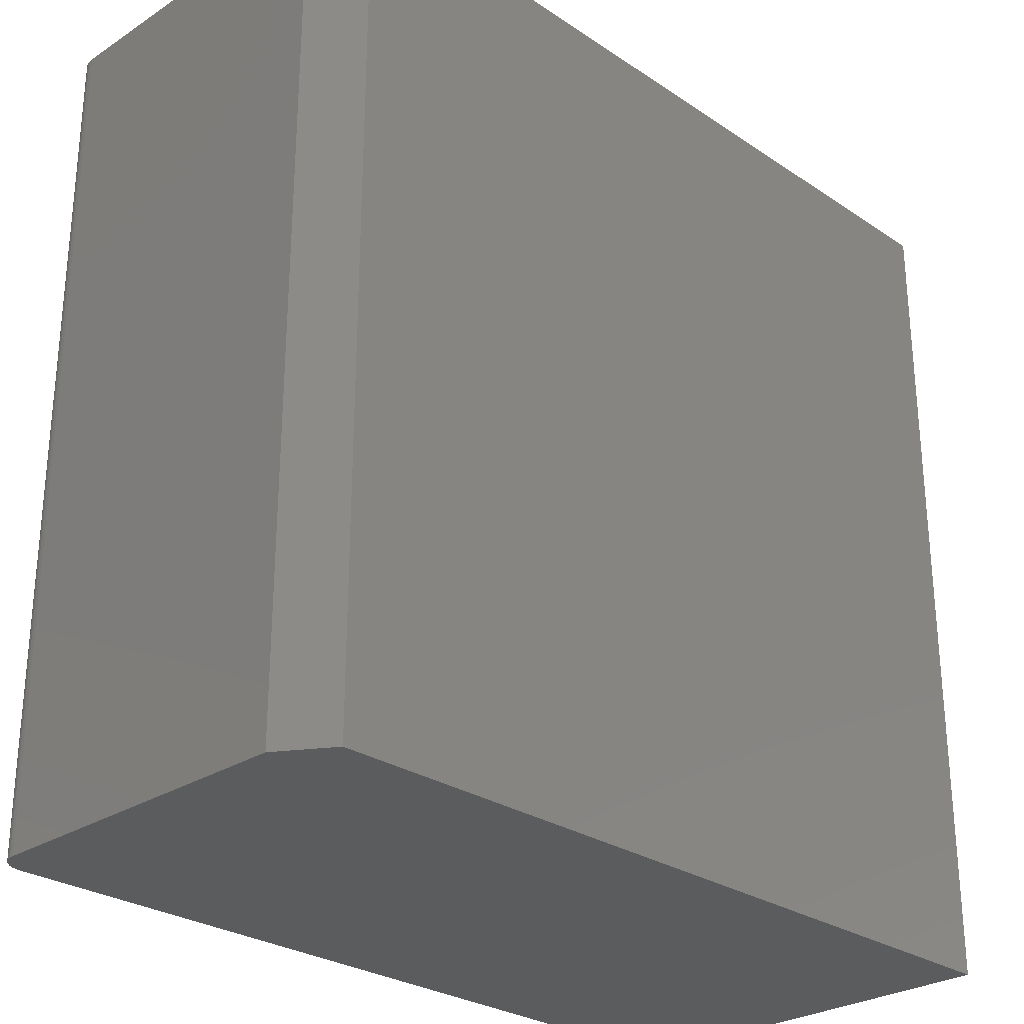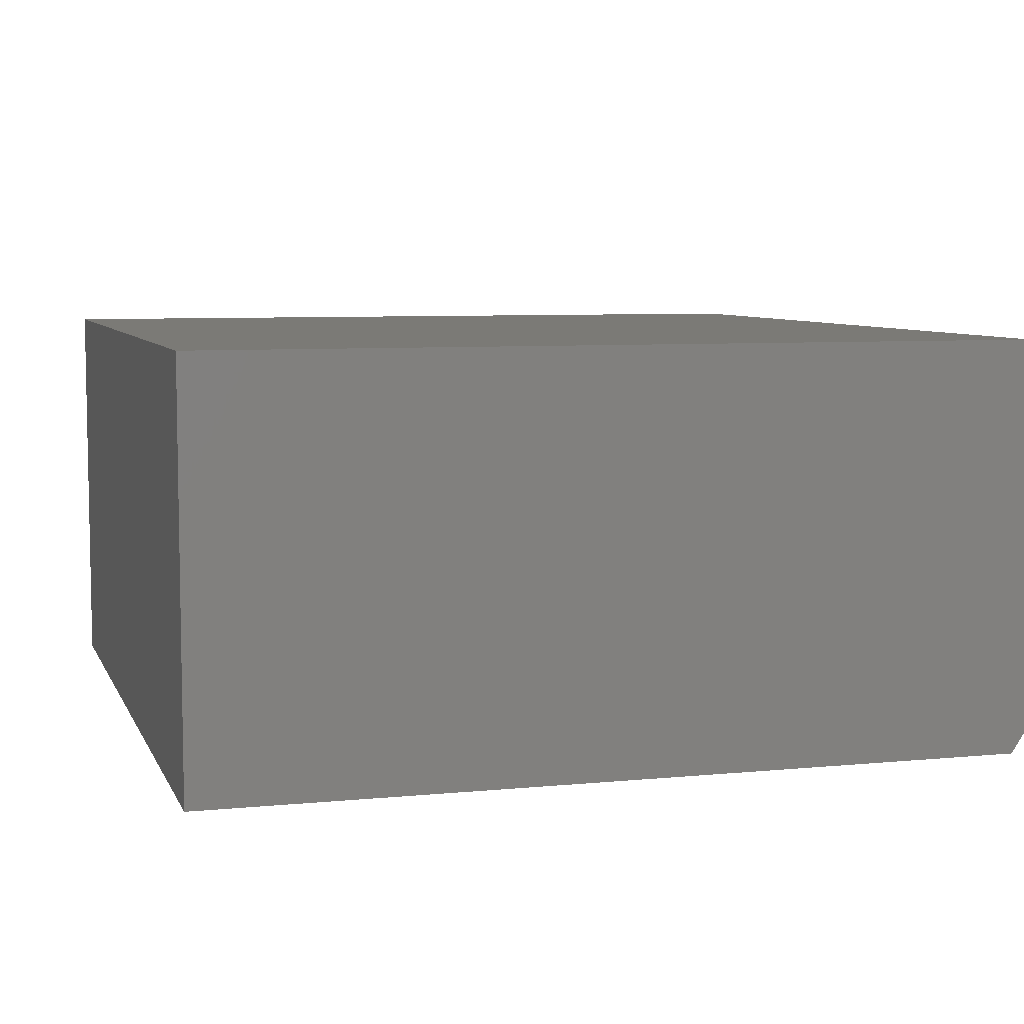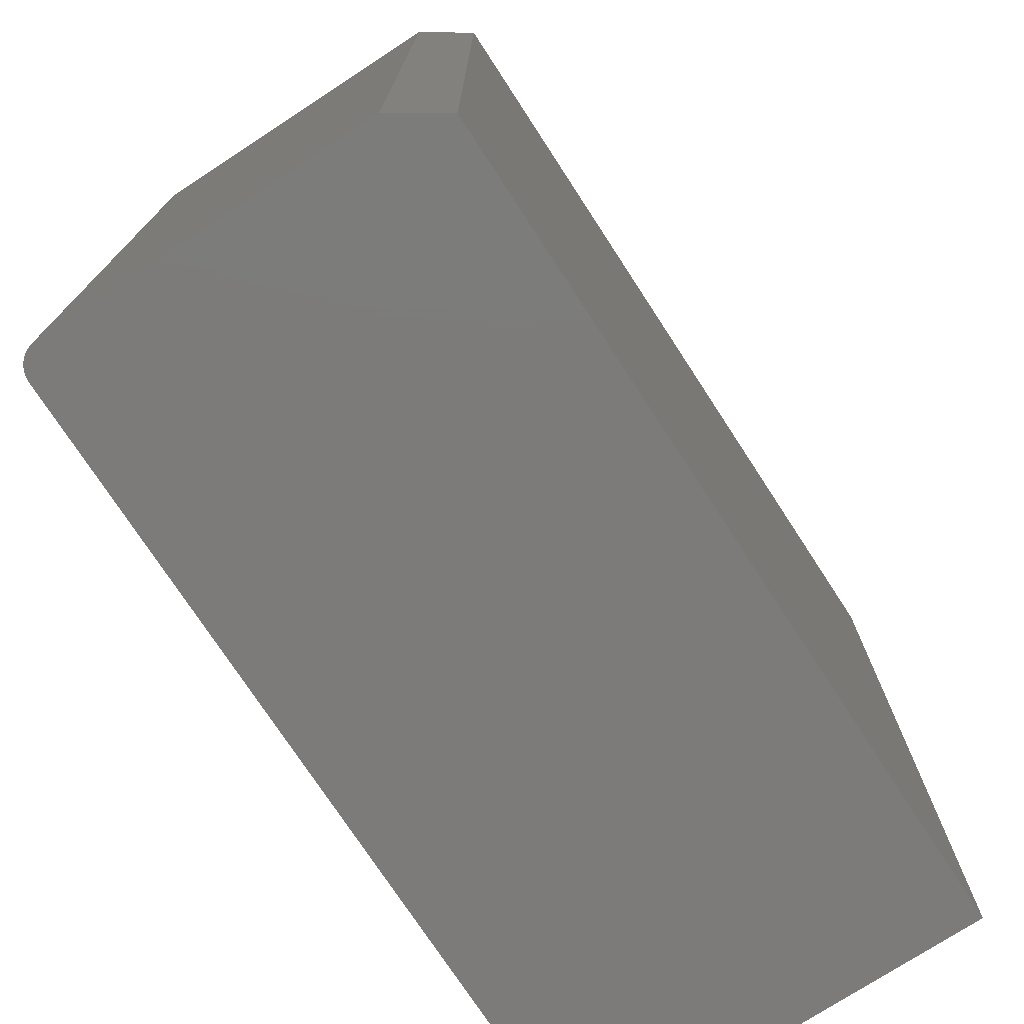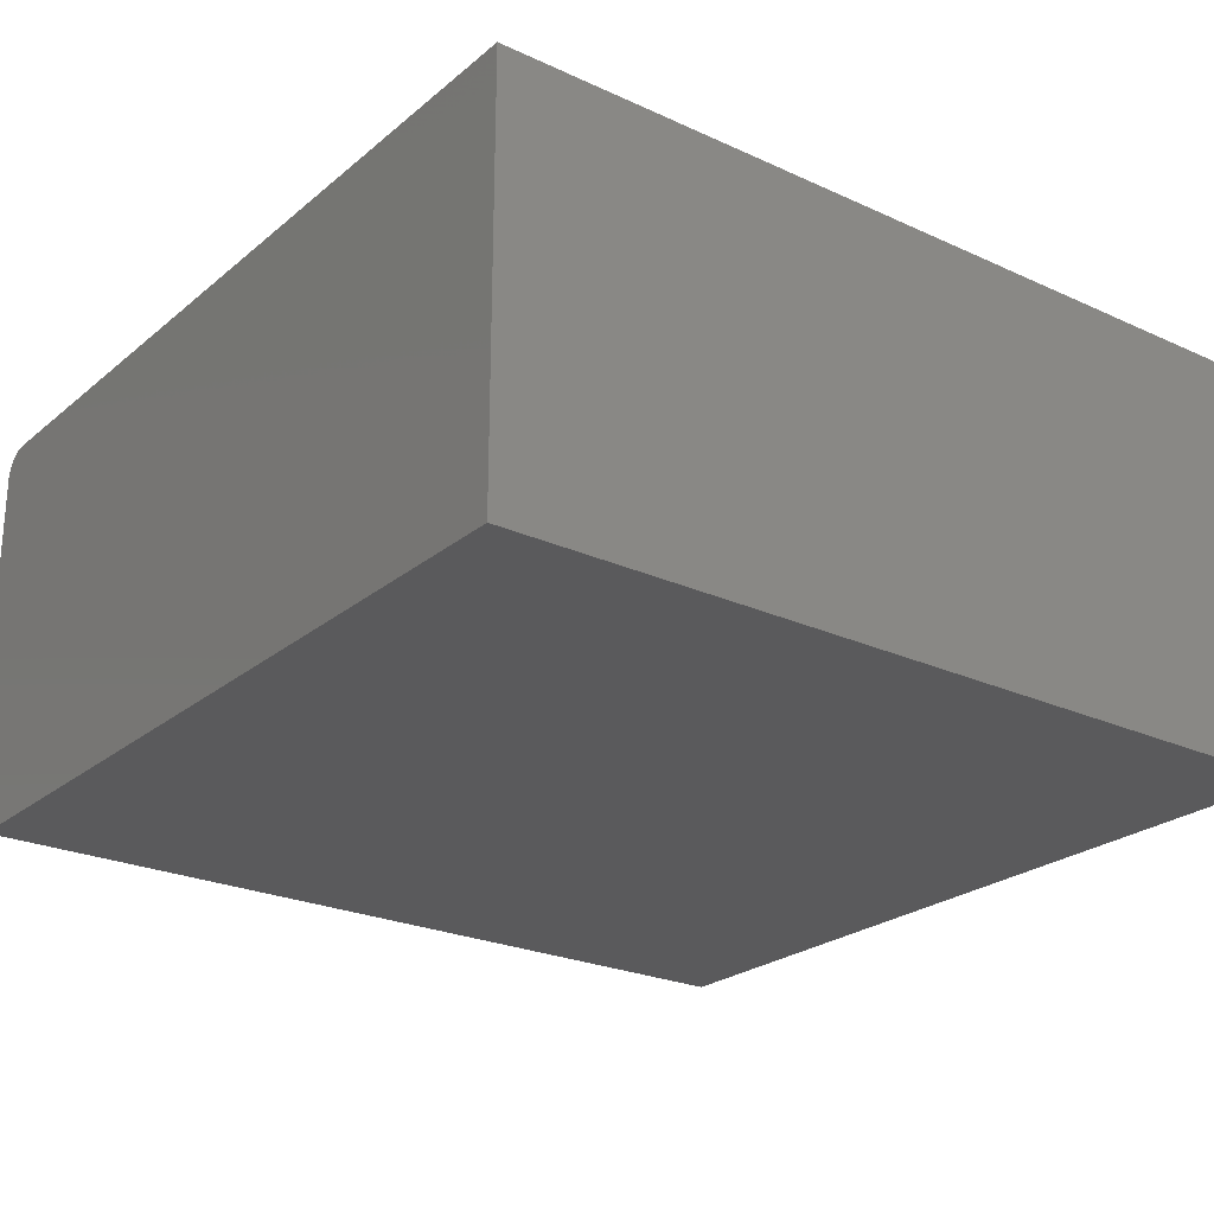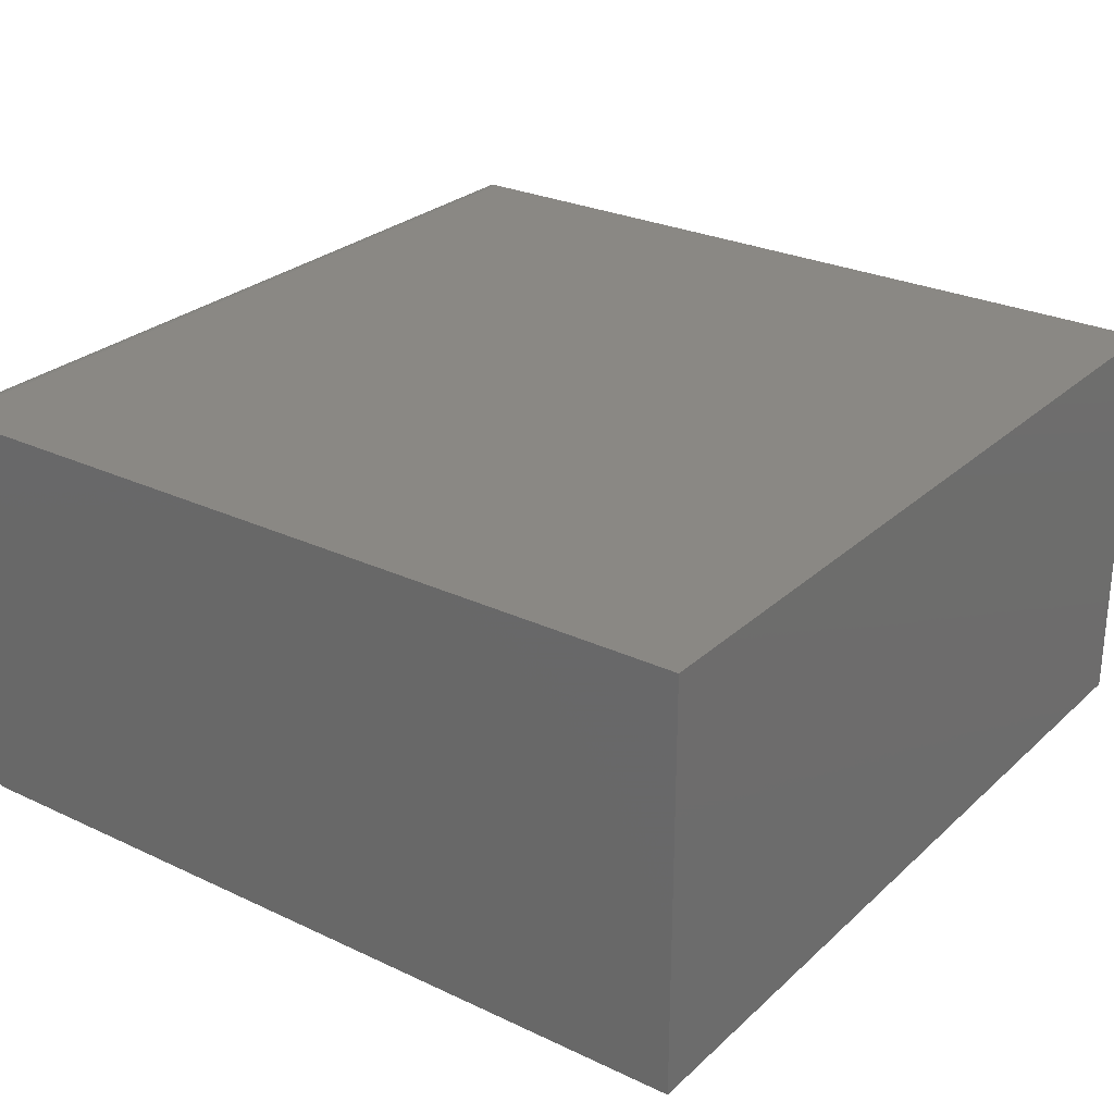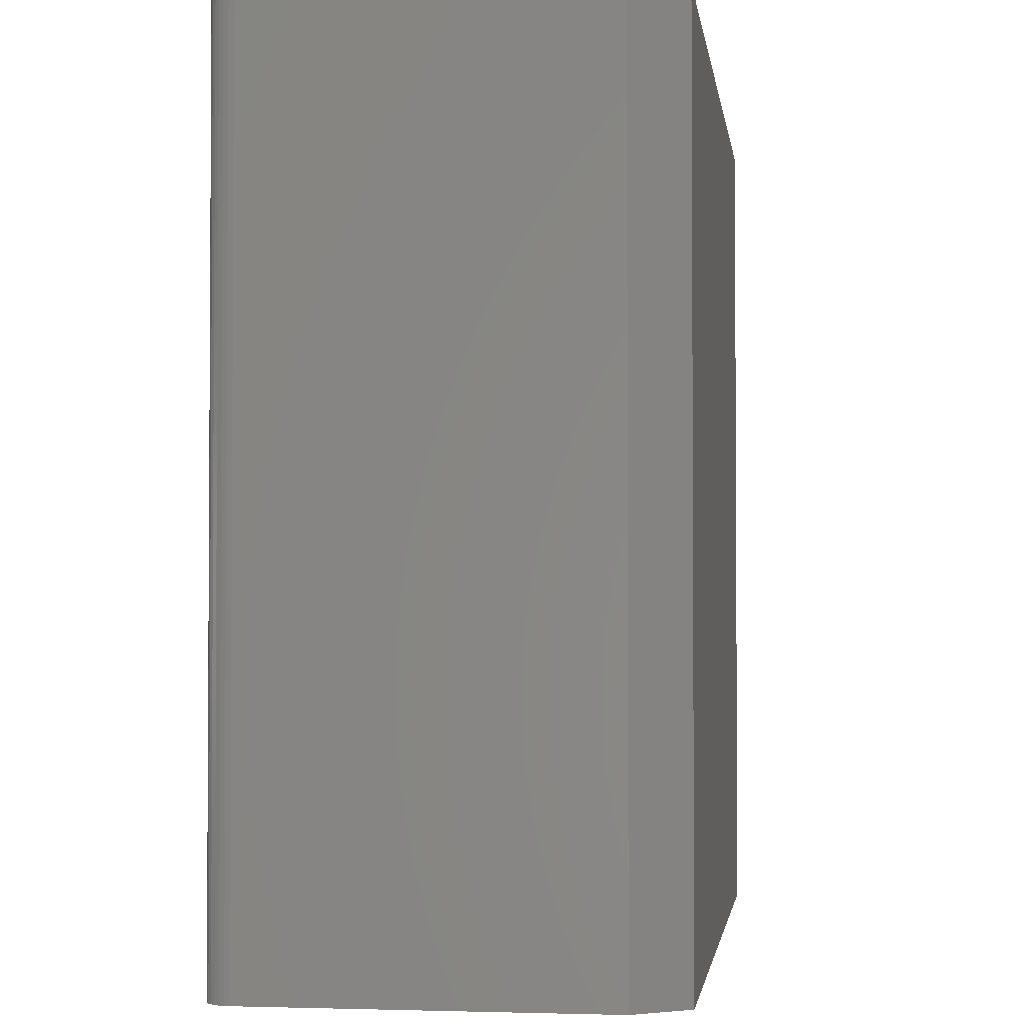
<metadata>
{"format":"stl","ext":"stl","renderer":"f3d","projection":"perspective","resolution":1024,"background":"white","views":[{"elev":-27.8,"azim":134.6,"up":"+Y"},{"elev":6.9,"azim":-16.1,"up":"+Z"},{"elev":-74.8,"azim":123.1,"up":"+Y"},{"elev":-24.3,"azim":-127.0,"up":"+Z"},{"elev":27.1,"azim":-143.9,"up":"+Z"},{"elev":-2.2,"azim":97.7,"up":"+Y"}]}
</metadata>
<code>
# stl→obj: 26 verts, 48 faces
v 0.2266 0.3516 0.3516
v 0.2248 0.3516 0.3605
v 0.2261 0.3516 0.3561
v 0.1953 0.3516 0
v -0.5547 0.3516 0
v -0.5547 0.3516 0.375
v 0.2031 0.3516 0.375
v 0.2077 0.3516 0.3745
v 0.2121 0.3516 0.3732
v 0.2161 0.3516 0.3711
v 0.2197 0.3516 0.3681
v 0.2226 0.3516 0.3646
v 0.2266 0.3516 0.04688
v 0.2266 -0.4297 0.3516
v 0.2266 -0.4297 0.04688
v 0.2261 -0.4297 0.3561
v 0.2248 -0.4297 0.3605
v 0.2226 -0.4297 0.3646
v 0.2197 -0.4297 0.3681
v 0.2161 -0.4297 0.3711
v 0.2121 -0.4297 0.3732
v 0.2077 -0.4297 0.3745
v 0.2031 -0.4297 0.375
v 0.1953 -0.4297 0
v -0.5547 -0.4297 0.375
v -0.5547 -0.4297 0
f 1 2 3
f 4 5 6
f 4 6 7
f 4 7 8
f 4 8 9
f 4 9 10
f 4 10 11
f 4 11 12
f 4 12 2
f 4 2 1
f 4 1 13
f 14 15 1
f 1 15 13
f 14 16 17
f 15 14 17
f 15 17 18
f 15 18 19
f 15 19 20
f 15 20 21
f 15 21 22
f 15 22 23
f 15 23 24
f 25 26 23
f 23 26 24
f 25 23 6
f 6 23 7
f 14 1 16
f 16 1 3
f 16 3 17
f 17 3 2
f 17 2 18
f 18 2 12
f 18 12 19
f 19 12 11
f 19 11 20
f 20 11 10
f 20 10 21
f 21 10 9
f 21 9 22
f 22 9 8
f 22 8 23
f 23 8 7
f 26 5 24
f 24 5 4
f 15 24 13
f 13 24 4
f 6 5 25
f 25 5 26

</code>
